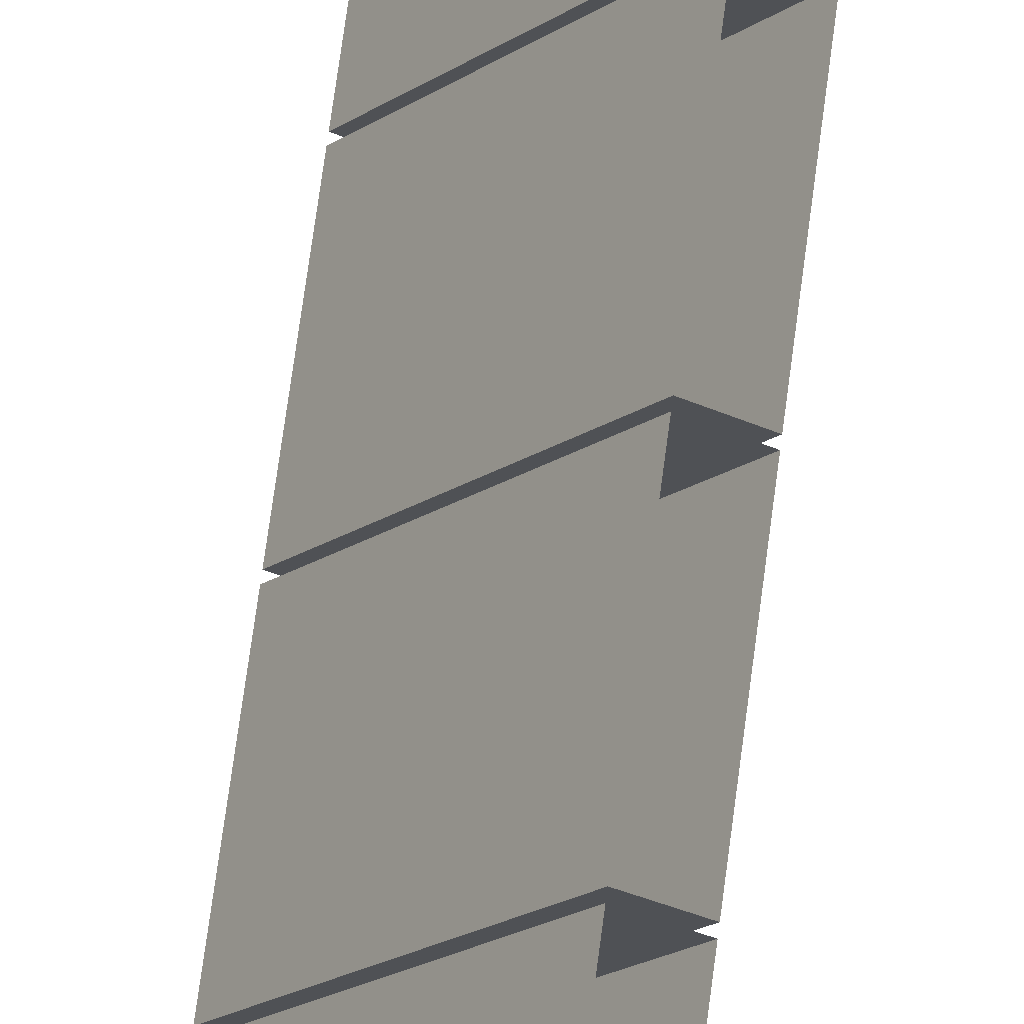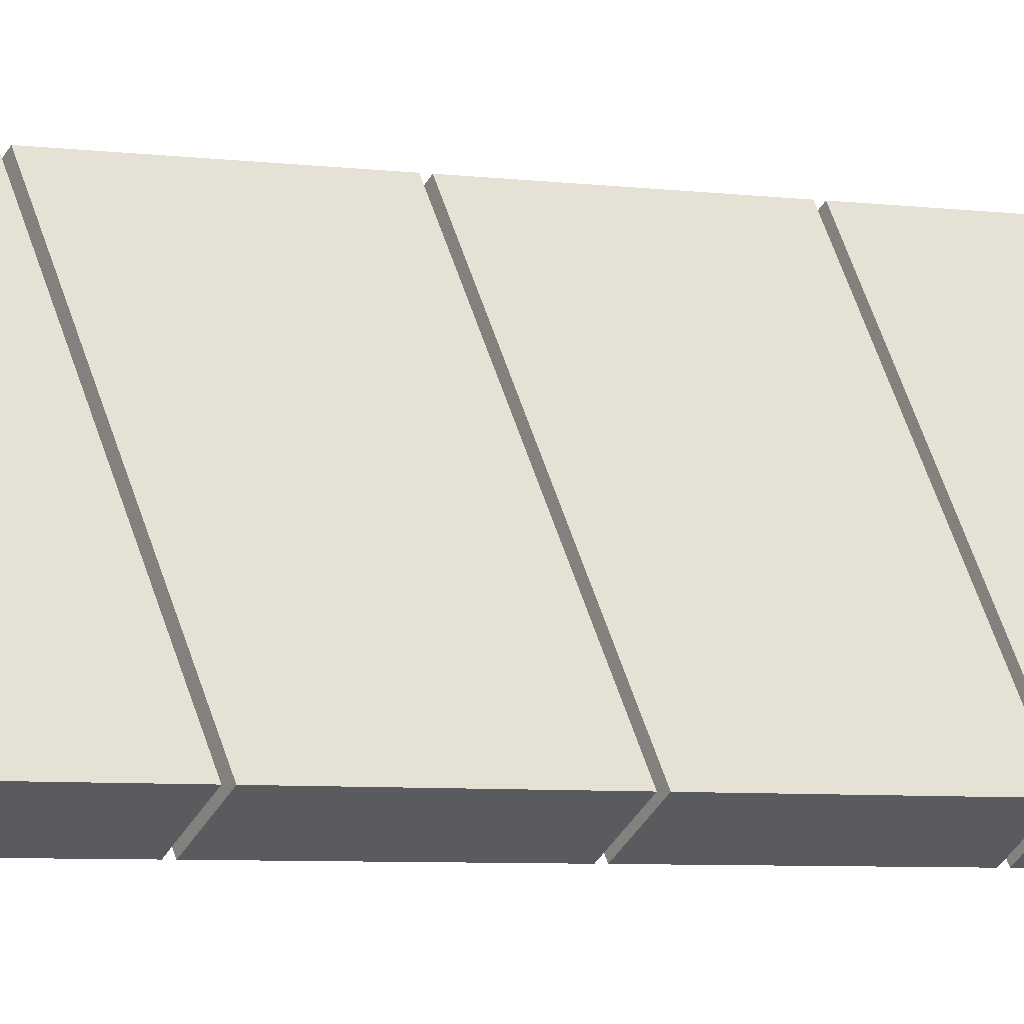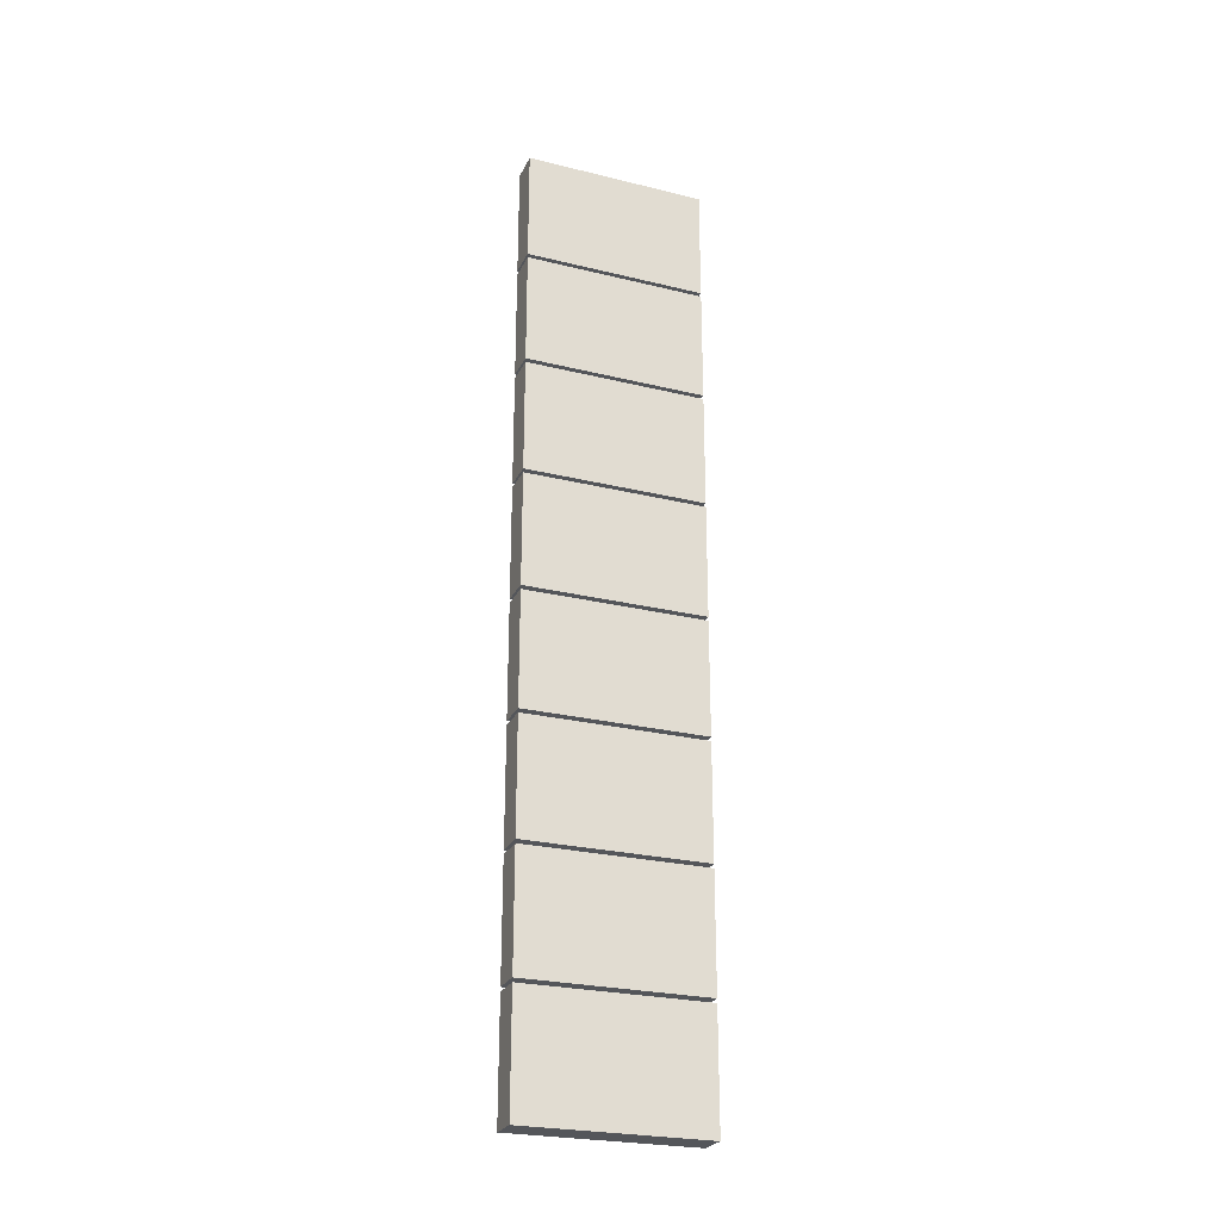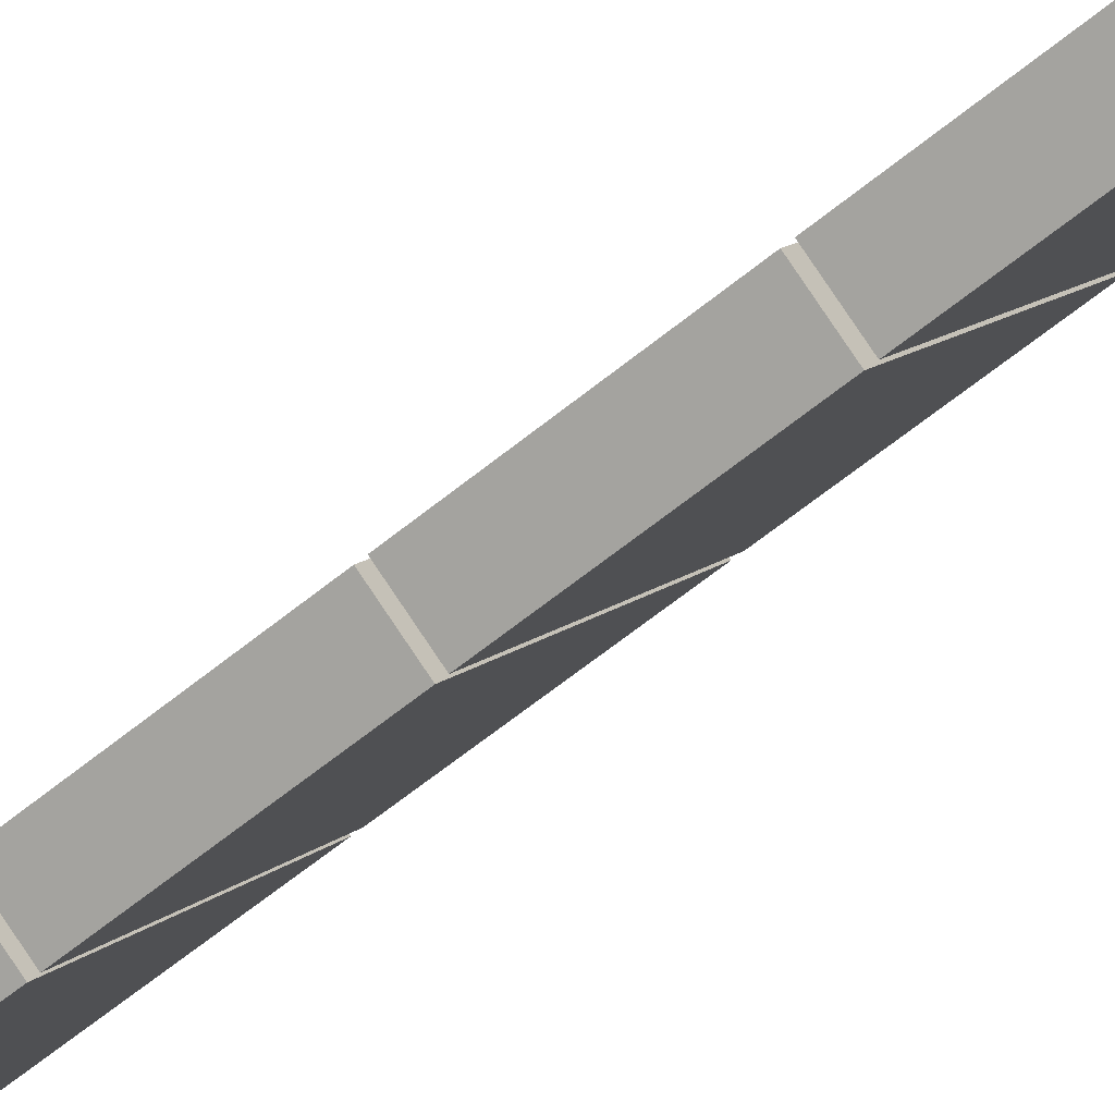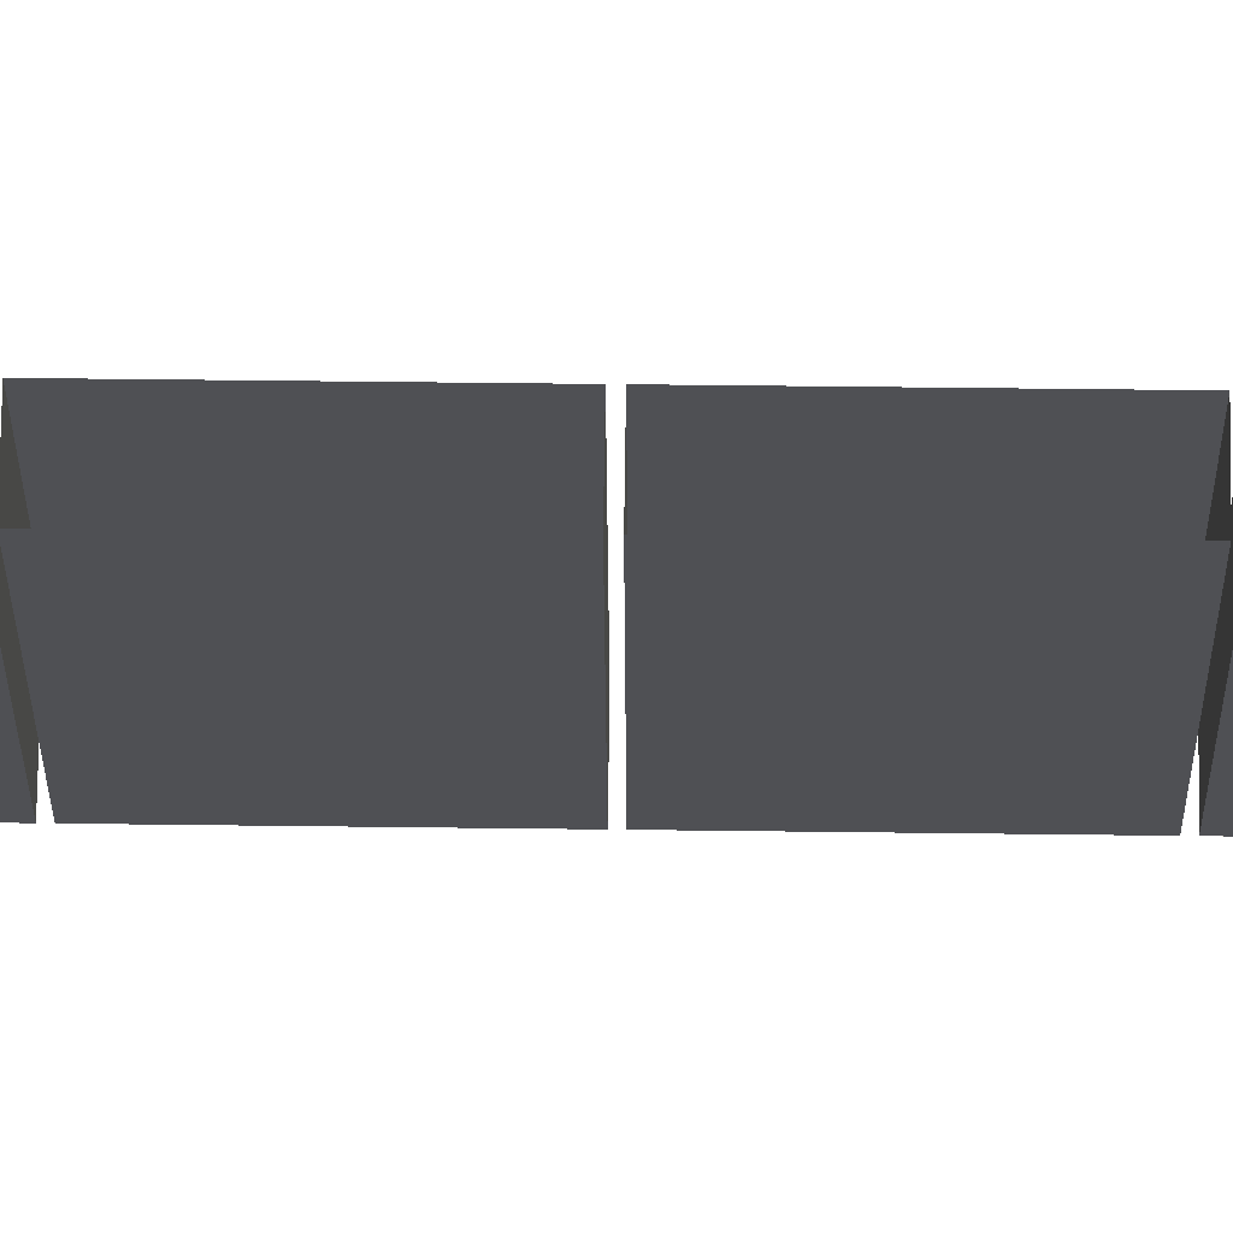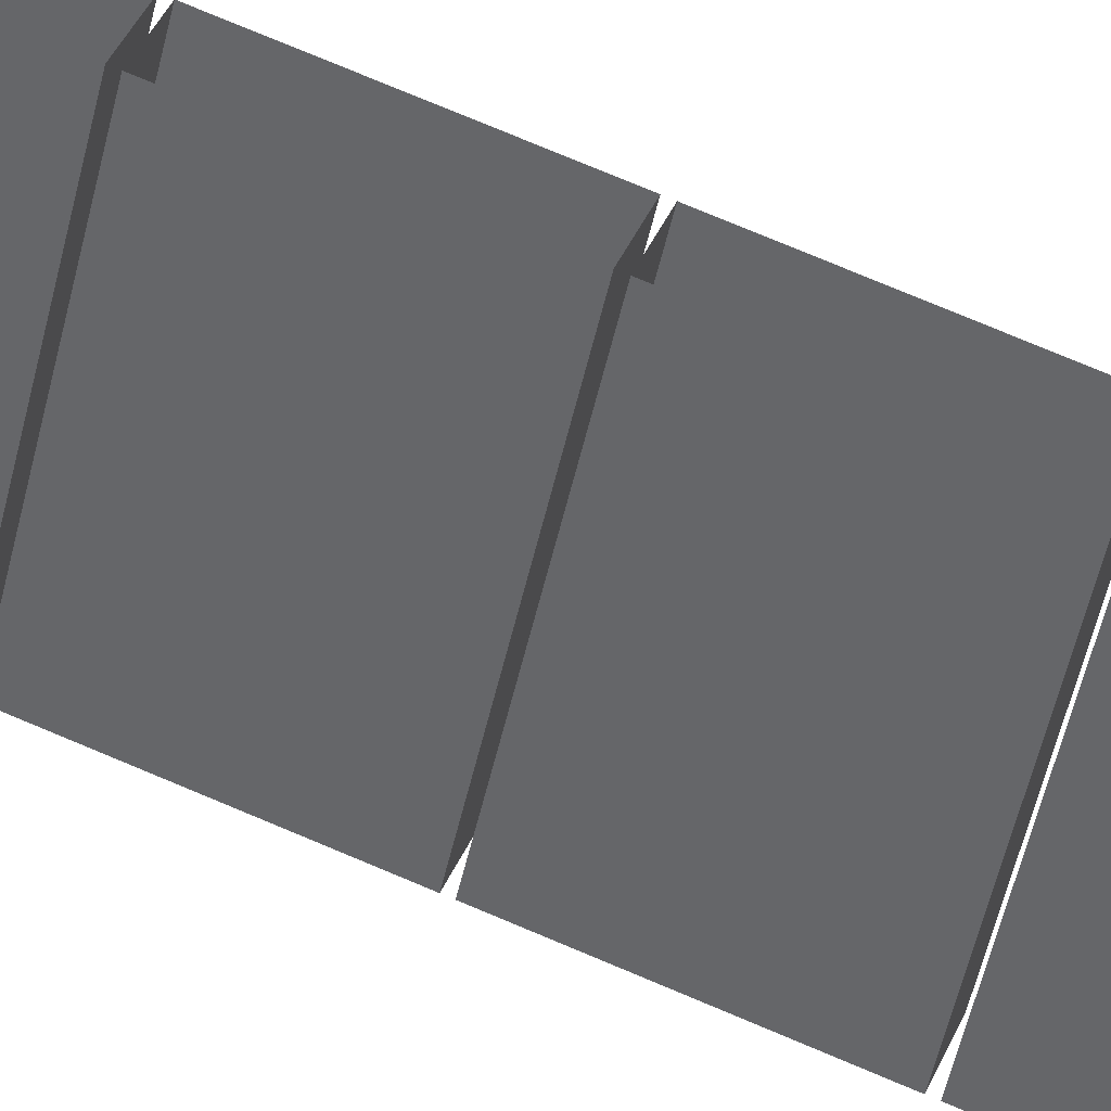
<metadata>
{"format":"obj","ext":"obj","renderer":"f3d","projection":"perspective","resolution":1024,"background":"white","views":[{"elev":70.0,"azim":-172.5,"up":"+Y"},{"elev":-3.4,"azim":56.2,"up":"+Y"},{"elev":-25.9,"azim":101.3,"up":"+Z"},{"elev":-55.1,"azim":131.8,"up":"+Y"},{"elev":37.8,"azim":-89.0,"up":"+Y"},{"elev":70.6,"azim":113.4,"up":"+Y"}]}
</metadata>
<code>
o Tejadomini1
v 2.133 6.154 1.179
v 2.177 6.182 1.179
v 2.133 6.154 0.9823
v 2.177 6.182 0.9823
v 2.304 5.892 1.177
v 2.348 5.92 1.177
v 2.304 5.892 0.9805
v 2.348 5.92 0.9805
v 2.133 6.154 0.9755
v 2.177 6.182 0.9755
v 2.133 6.154 0.7788
v 2.177 6.182 0.7788
v 2.304 5.892 0.9737
v 2.348 5.92 0.9737
v 2.304 5.892 0.777
v 2.348 5.92 0.777
v 2.133 6.154 0.772
v 2.177 6.182 0.772
v 2.133 6.154 0.5753
v 2.177 6.182 0.5753
v 2.304 5.892 0.7702
v 2.348 5.92 0.7702
v 2.304 5.892 0.5735
v 2.348 5.92 0.5735
v 2.133 6.154 0.5685
v 2.177 6.182 0.5685
v 2.133 6.154 0.3718
v 2.177 6.182 0.3718
v 2.304 5.892 0.5667
v 2.348 5.92 0.5667
v 2.304 5.892 0.37
v 2.348 5.92 0.37
v 2.133 6.154 0.365
v 2.177 6.182 0.365
v 2.133 6.154 0.1683
v 2.177 6.182 0.1683
v 2.304 5.892 0.3632
v 2.348 5.92 0.3632
v 2.304 5.892 0.1665
v 2.348 5.92 0.1665
v 2.133 6.154 0.1615
v 2.177 6.182 0.1615
v 2.133 6.154 -0.03521
v 2.177 6.182 -0.03521
v 2.304 5.892 0.1597
v 2.348 5.92 0.1597
v 2.304 5.892 -0.037
v 2.348 5.92 -0.037
v 2.133 6.154 -0.04196
v 2.177 6.182 -0.04196
v 2.133 6.154 -0.2387
v 2.177 6.182 -0.2387
v 2.304 5.892 -0.04375
v 2.348 5.92 -0.04375
v 2.304 5.892 -0.2405
v 2.348 5.92 -0.2405
v 2.133 6.154 -0.2455
v 2.177 6.182 -0.2455
v 2.133 6.154 -0.4422
v 2.177 6.182 -0.4422
v 2.304 5.892 -0.2472
v 2.348 5.92 -0.2472
v 2.304 5.892 -0.444
v 2.348 5.92 -0.444
f 4 7 3
f 8 5 7
f 5 2 1
f 3 5 1
f 4 6 8
f 12 15 11
f 16 13 15
f 13 10 9
f 11 13 9
f 12 14 16
f 20 23 19
f 24 21 23
f 21 18 17
f 19 21 17
f 20 22 24
f 28 31 27
f 32 29 31
f 29 26 25
f 27 29 25
f 28 30 32
f 36 39 35
f 40 37 39
f 37 34 33
f 35 37 33
f 36 38 40
f 44 47 43
f 48 45 47
f 45 42 41
f 43 45 41
f 44 46 48
f 52 55 51
f 56 53 55
f 53 50 49
f 51 53 49
f 52 54 56
f 60 63 59
f 64 61 63
f 61 58 57
f 59 61 57
f 60 62 64
f 4 8 7
f 8 6 5
f 5 6 2
f 3 7 5
f 4 2 6
f 12 16 15
f 16 14 13
f 13 14 10
f 11 15 13
f 12 10 14
f 20 24 23
f 24 22 21
f 21 22 18
f 19 23 21
f 20 18 22
f 28 32 31
f 32 30 29
f 29 30 26
f 27 31 29
f 28 26 30
f 36 40 39
f 40 38 37
f 37 38 34
f 35 39 37
f 36 34 38
f 44 48 47
f 48 46 45
f 45 46 42
f 43 47 45
f 44 42 46
f 52 56 55
f 56 54 53
f 53 54 50
f 51 55 53
f 52 50 54
f 60 64 63
f 64 62 61
f 61 62 58
f 59 63 61
f 60 58 62

</code>
